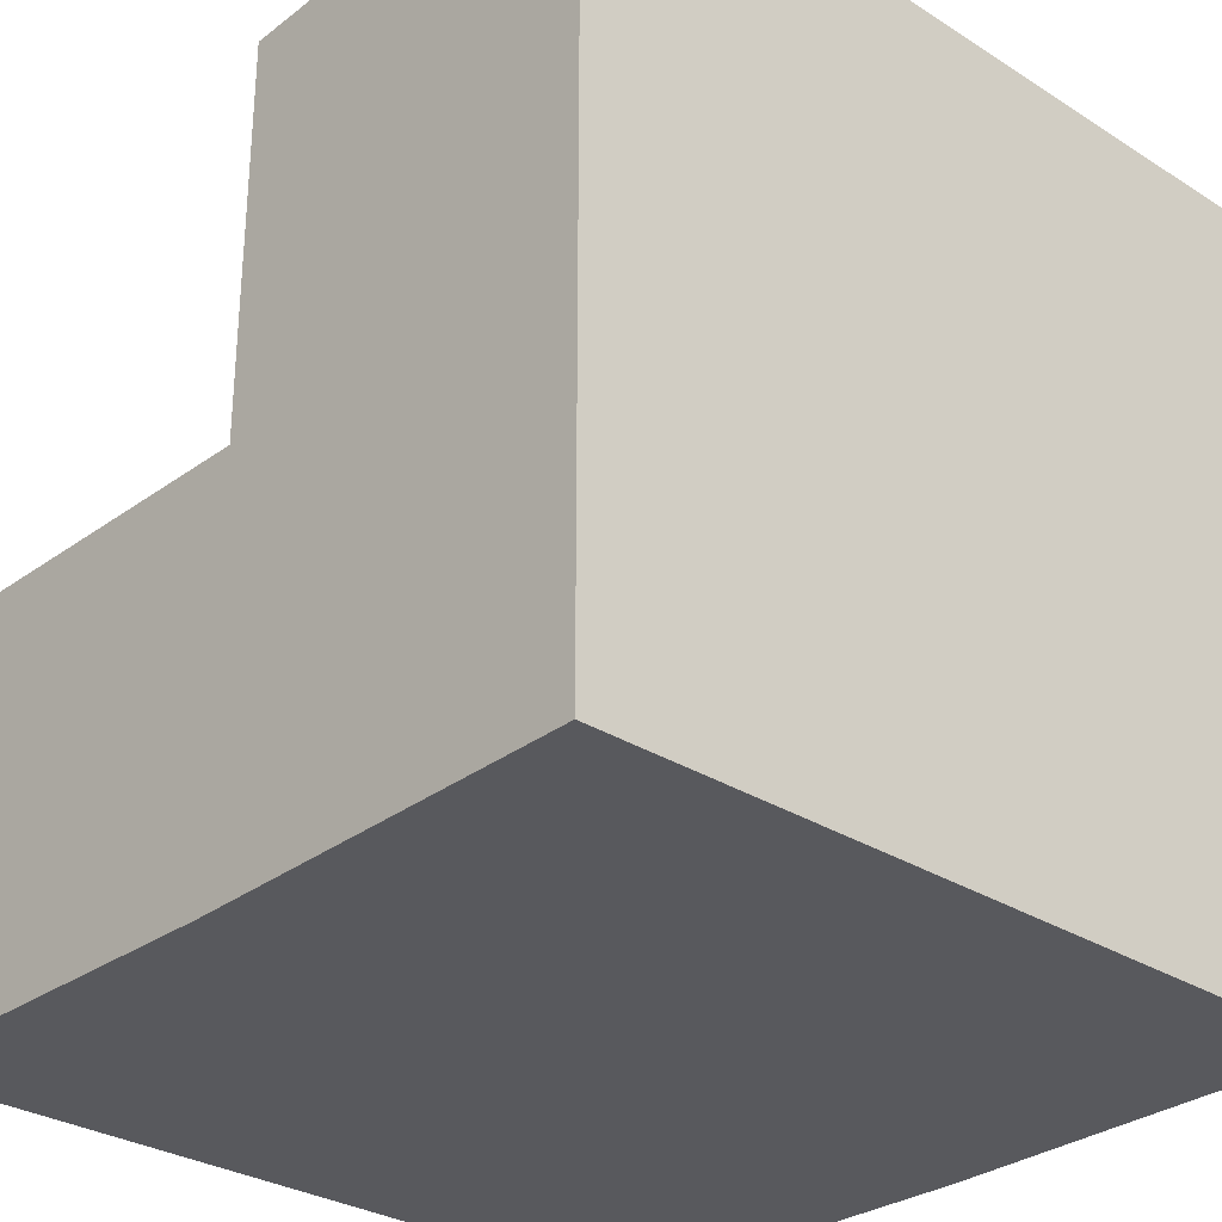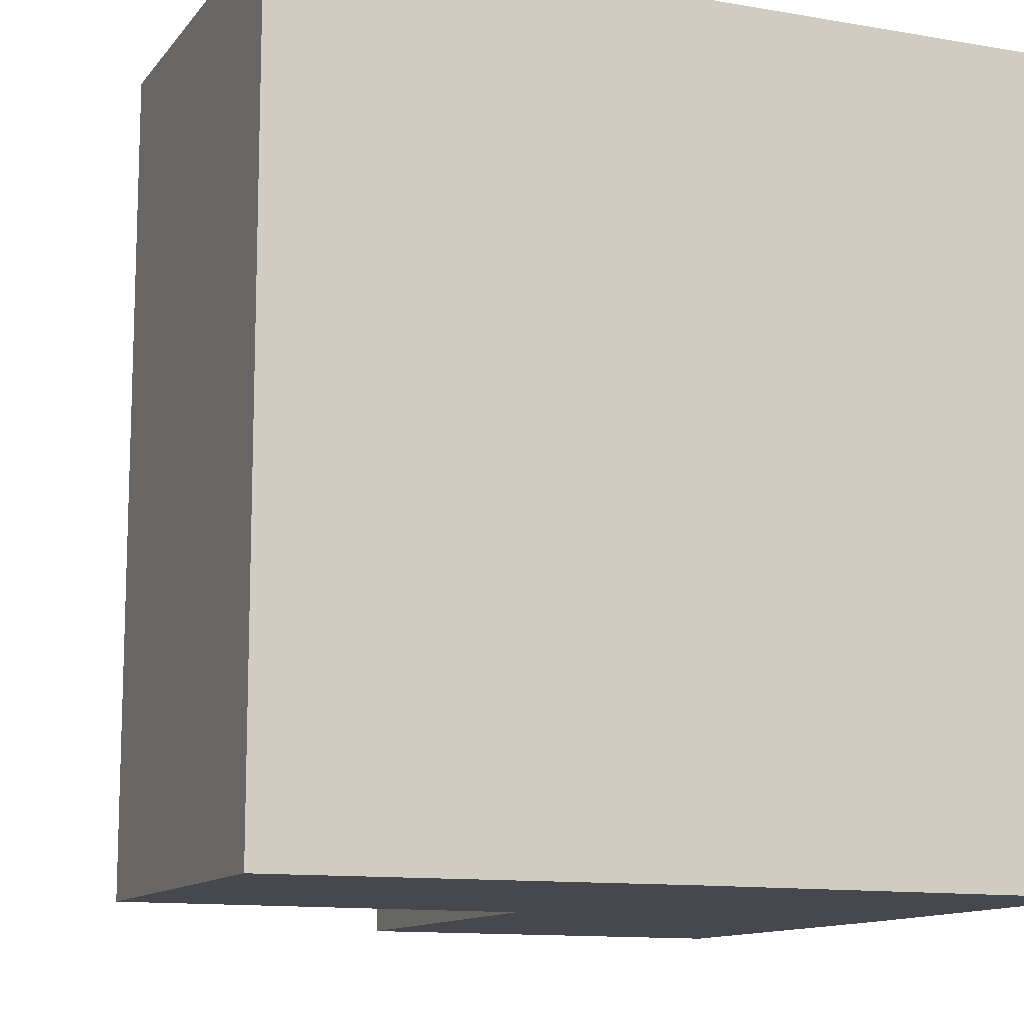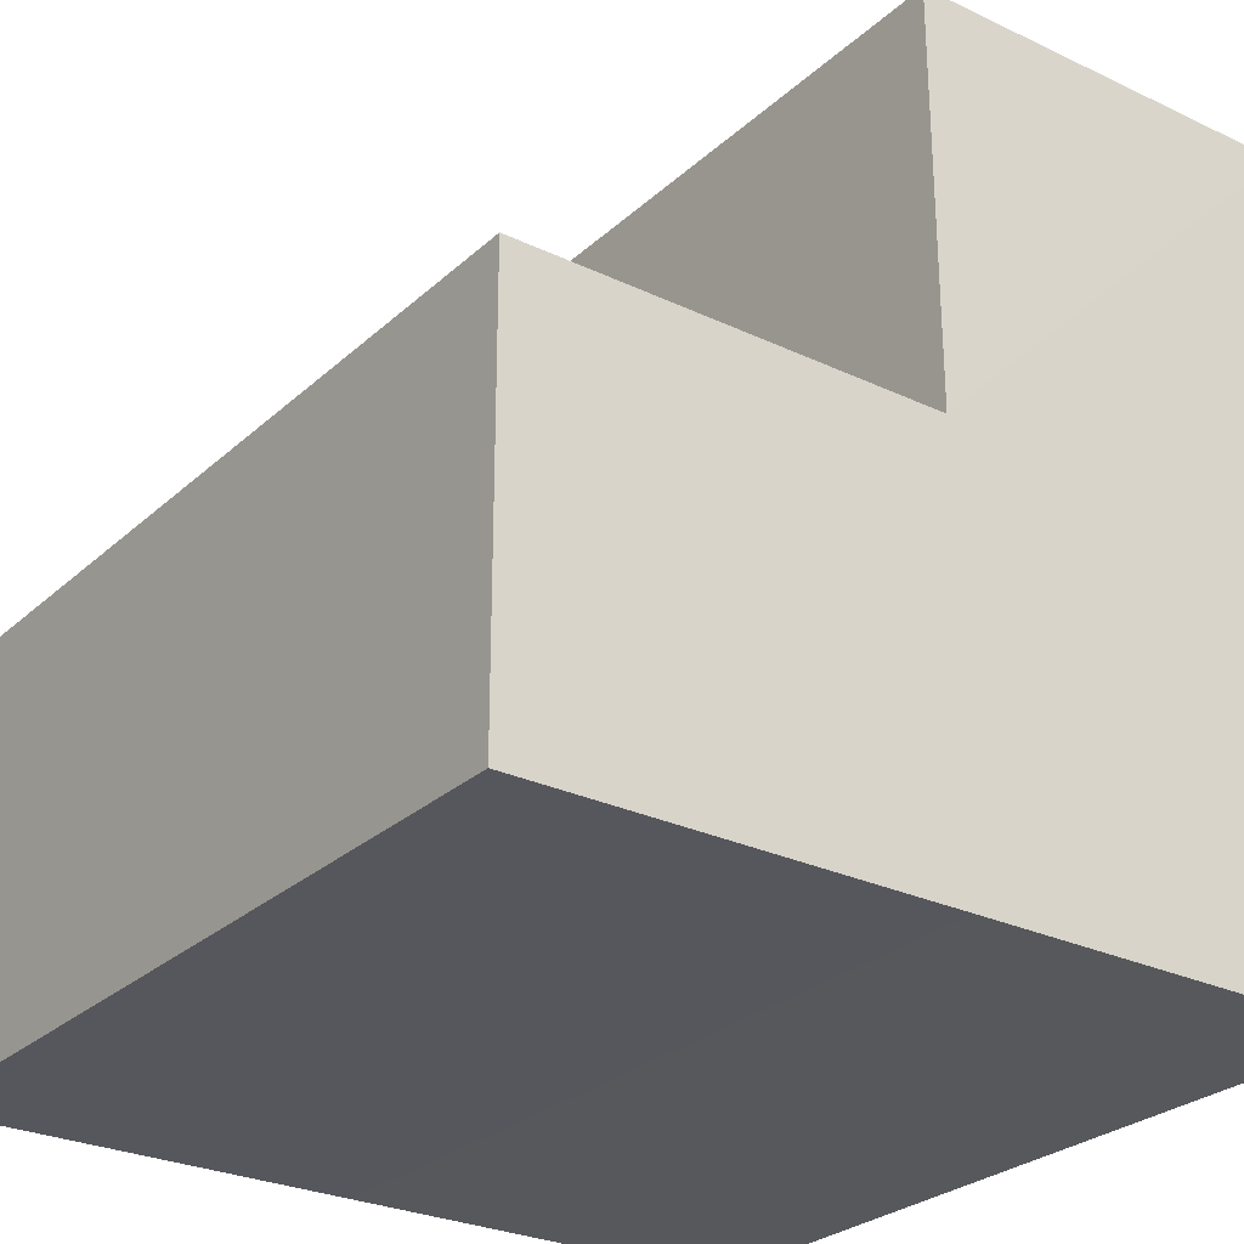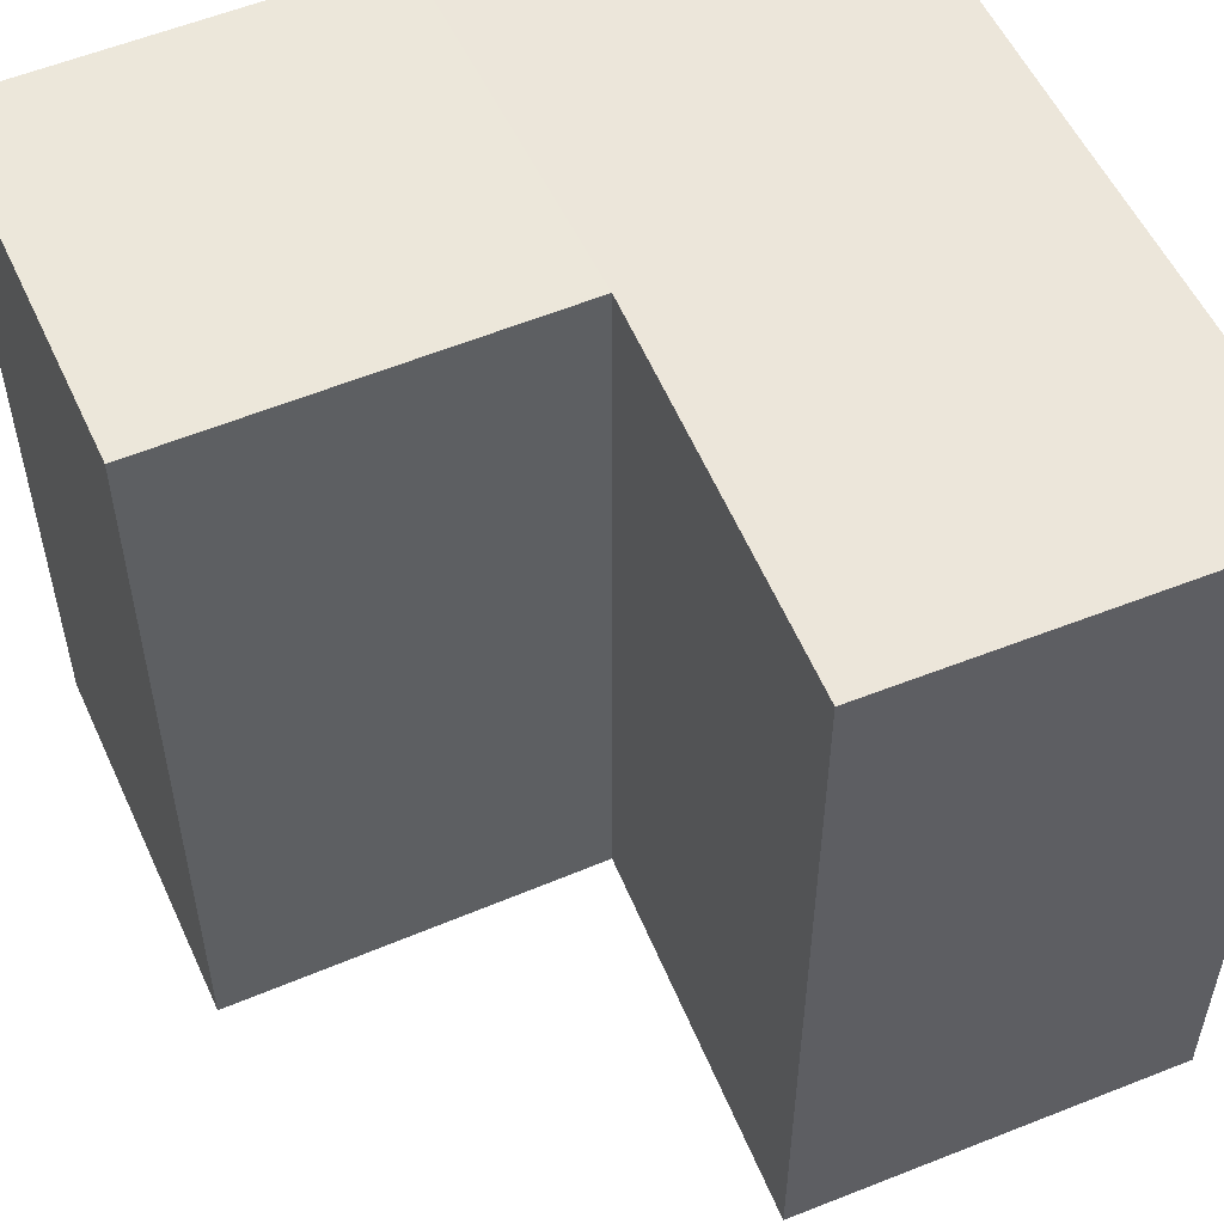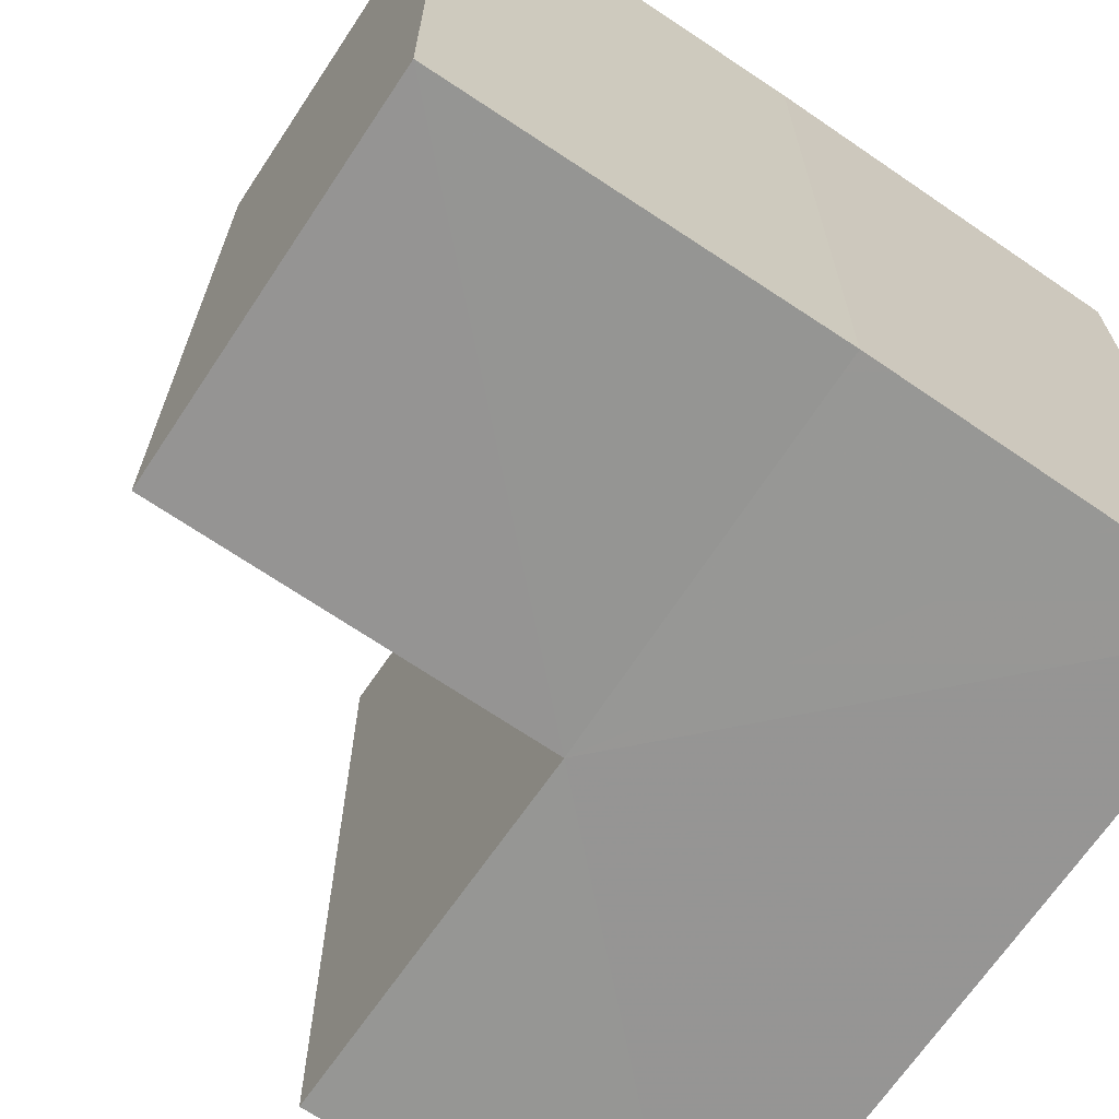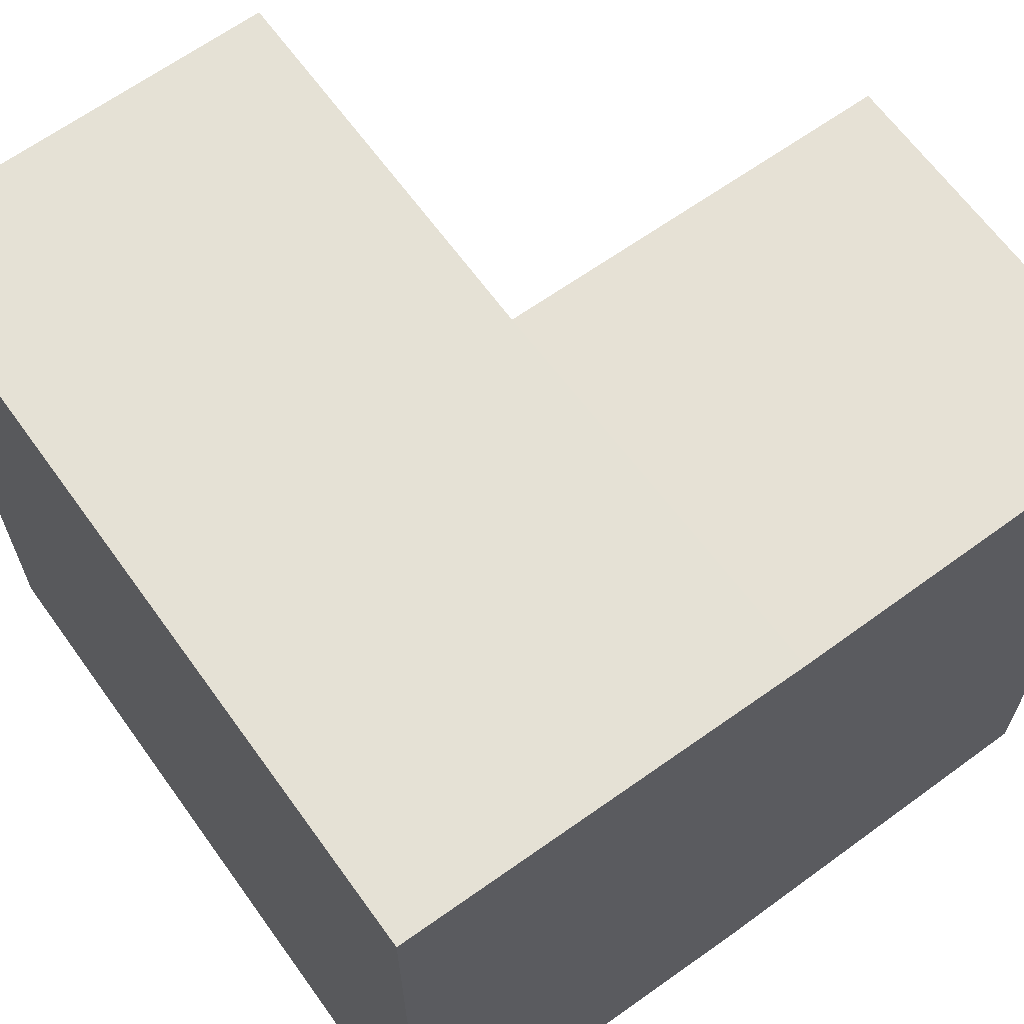
<metadata>
{"format":"obj","ext":"obj","renderer":"f3d","projection":"perspective","resolution":1024,"background":"white","views":[{"elev":-30.2,"azim":47.2,"up":"+Y"},{"elev":-11.8,"azim":-22.4,"up":"+Z"},{"elev":-27.7,"azim":-36.3,"up":"+Y"},{"elev":54.1,"azim":-113.6,"up":"+Z"},{"elev":-67.6,"azim":-33.8,"up":"+Z"},{"elev":65.1,"azim":54.0,"up":"+Z"}]}
</metadata>
<code>
o 3043
v 2201 1912 7.228
v 2201 1912 7.228
v 2201 1912 7.248
v 2201 1912 7.228
v 2201 1912 7.248
v 2201 1912 7.228
v 2201 1912 7.228
v 2201 1912 7.228
v 2201 1912 7.228
v 2201 1912 7.228
v 2201 1912 7.228
v 2201 1912 7.228
v 2201 1912 7.248
v 2201 1912 7.248
v 2201 1912 7.248
v 2201 1912 7.228
v 2201 1912 7.228
v 2201 1912 7.228
v 2201 1912 7.228
v 2201 1912 7.248
v 2201 1912 7.248
v 2201 1912 7.248
v 2201 1912 7.228
v 2201 1912 7.228
v 2201 1912 7.248
v 2201 1912 7.228
v 2201 1912 7.228
v 2201 1912 7.248
v 2201 1912 7.228
v 2201 1912 7.248
v 2201 1912 7.228
v 2201 1912 7.228
v 2201 1912 7.228
v 2201 1912 7.248
v 2201 1912 7.228
v 2201 1912 7.228
v 2201 1912 7.248
v 2201 1912 7.228
v 2201 1912 7.248
v 2201 1912 7.248
v 2201 1912 7.248
v 2201 1912 7.228
v 2201 1912 7.228
v 2201 1912 7.228
v 2201 1912 7.248
v 2201 1912 7.248
v 2201 1912 7.248
v 2201 1912 7.248
v 2201 1912 7.248
v 2201 1912 7.248
v 2201 1912 7.248
v 2201 1912 7.248
f 1 2 3
f 3 4 5
f 6 4 7
f 8 9 4
f 8 10 9
f 8 11 10
f 8 12 11
f 13 10 14
f 15 16 13
f 17 18 15
f 18 19 20
f 21 12 22
f 23 24 12
f 25 26 21
f 27 23 28
f 28 29 30
f 31 32 25
f 32 33 34
f 35 36 37
f 37 38 39
f 40 41 39
f 42 43 40
f 40 44 45
f 46 47 41
f 46 48 47
f 46 49 48
f 46 50 49
f 51 52 50

</code>
